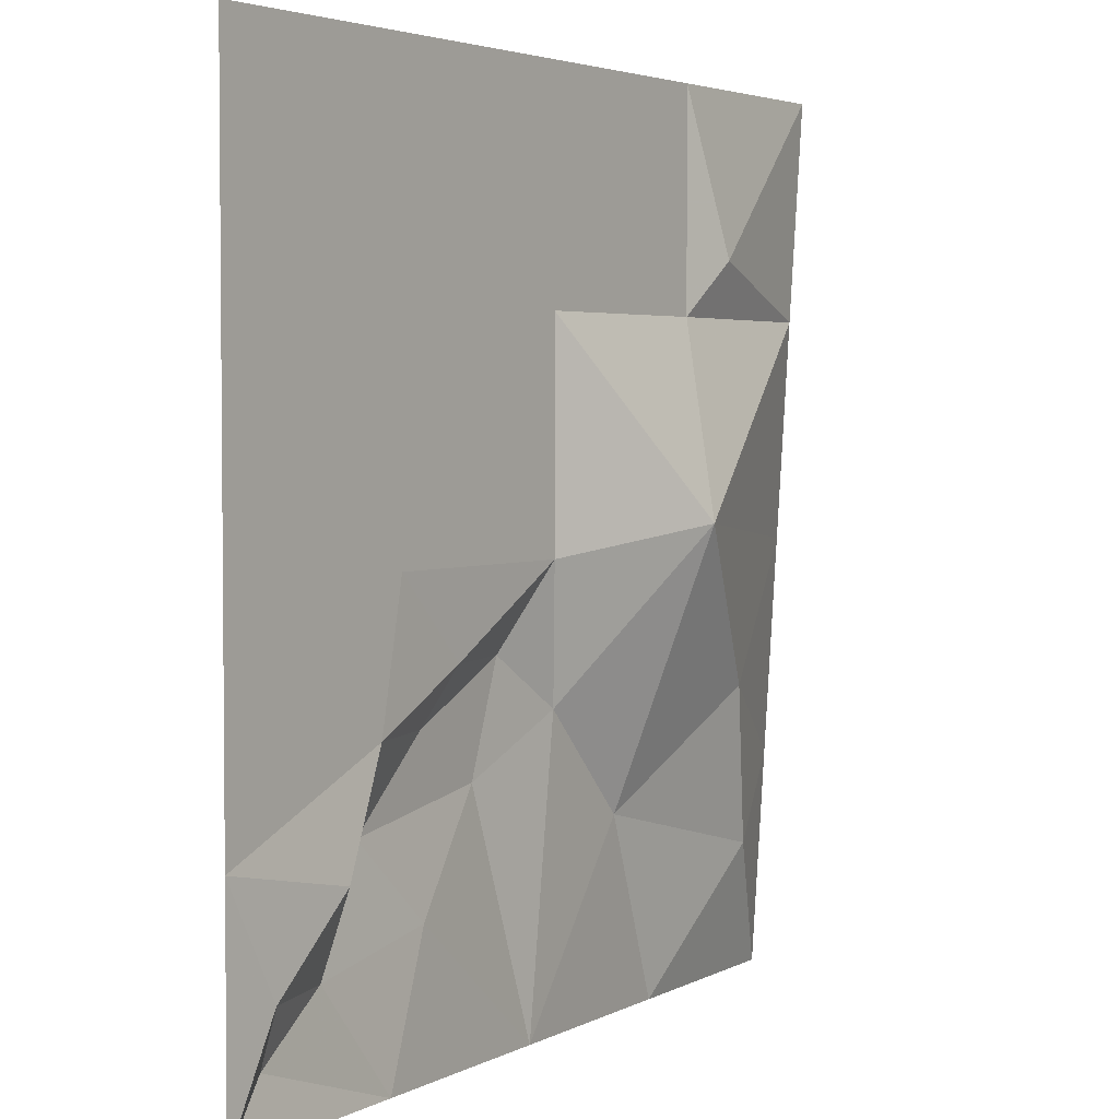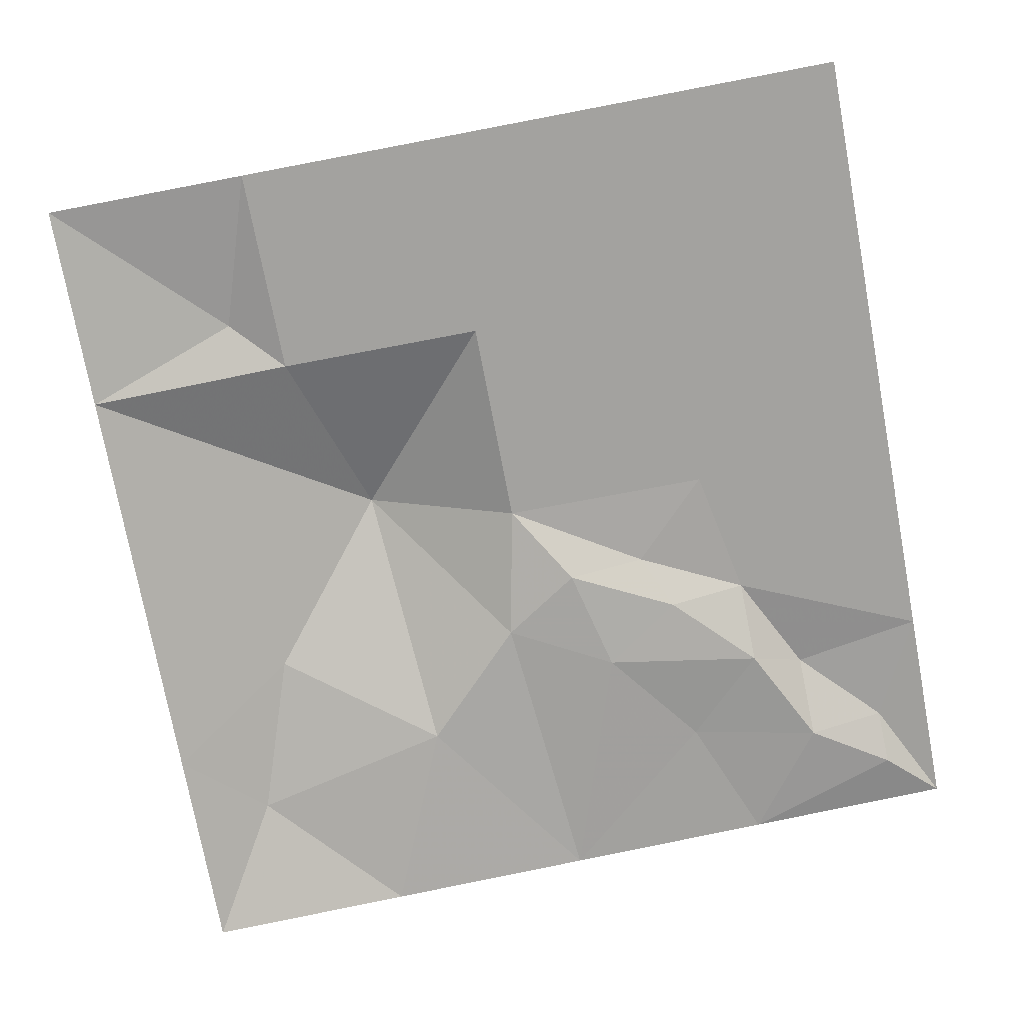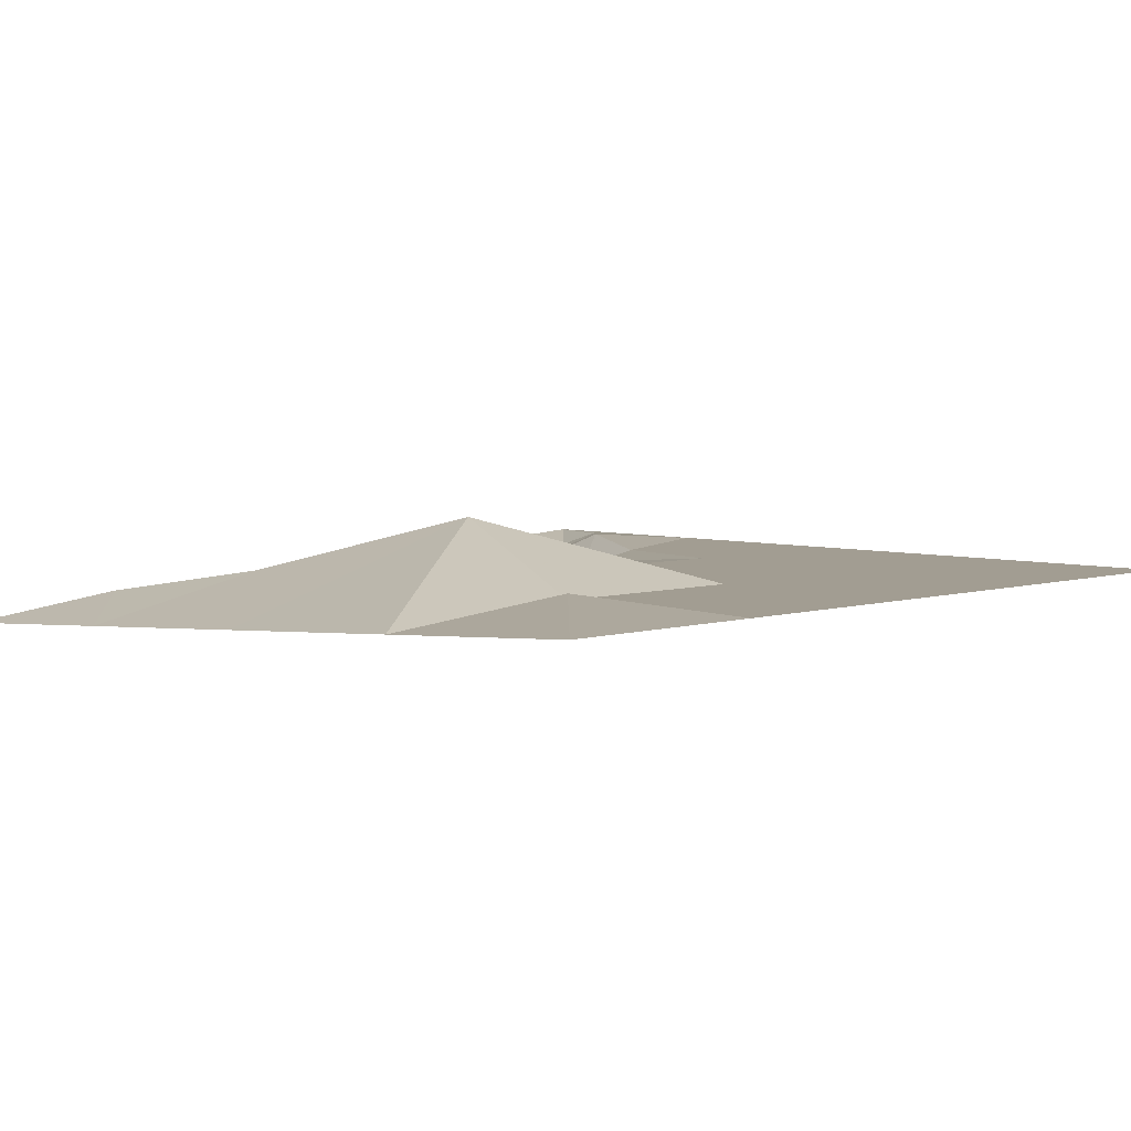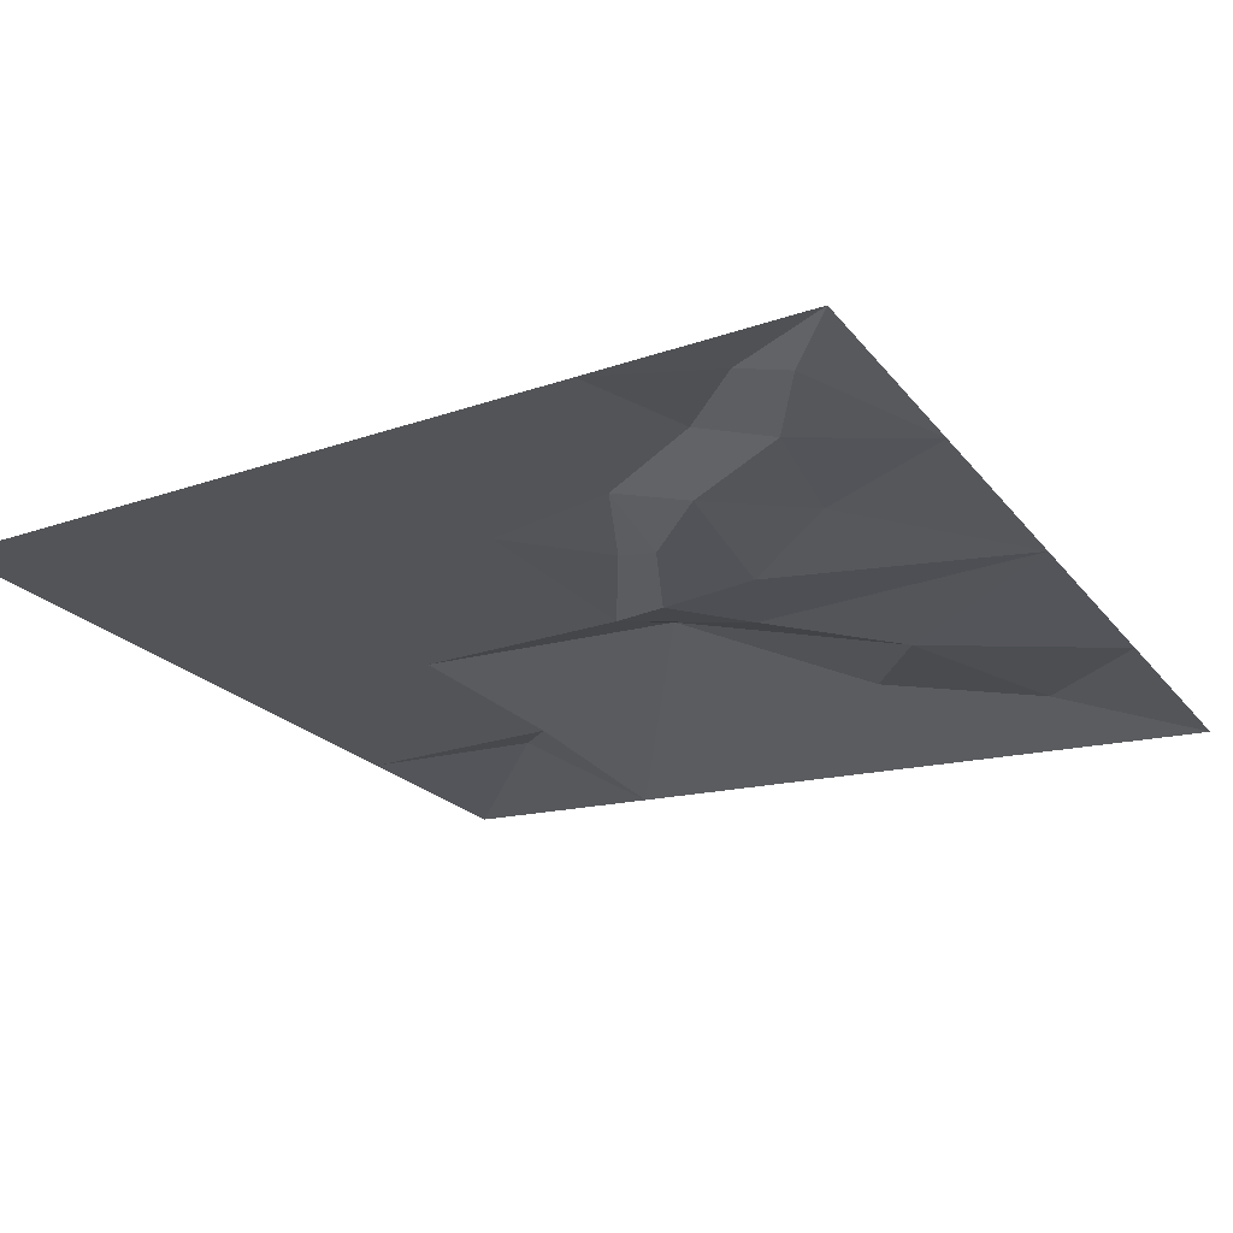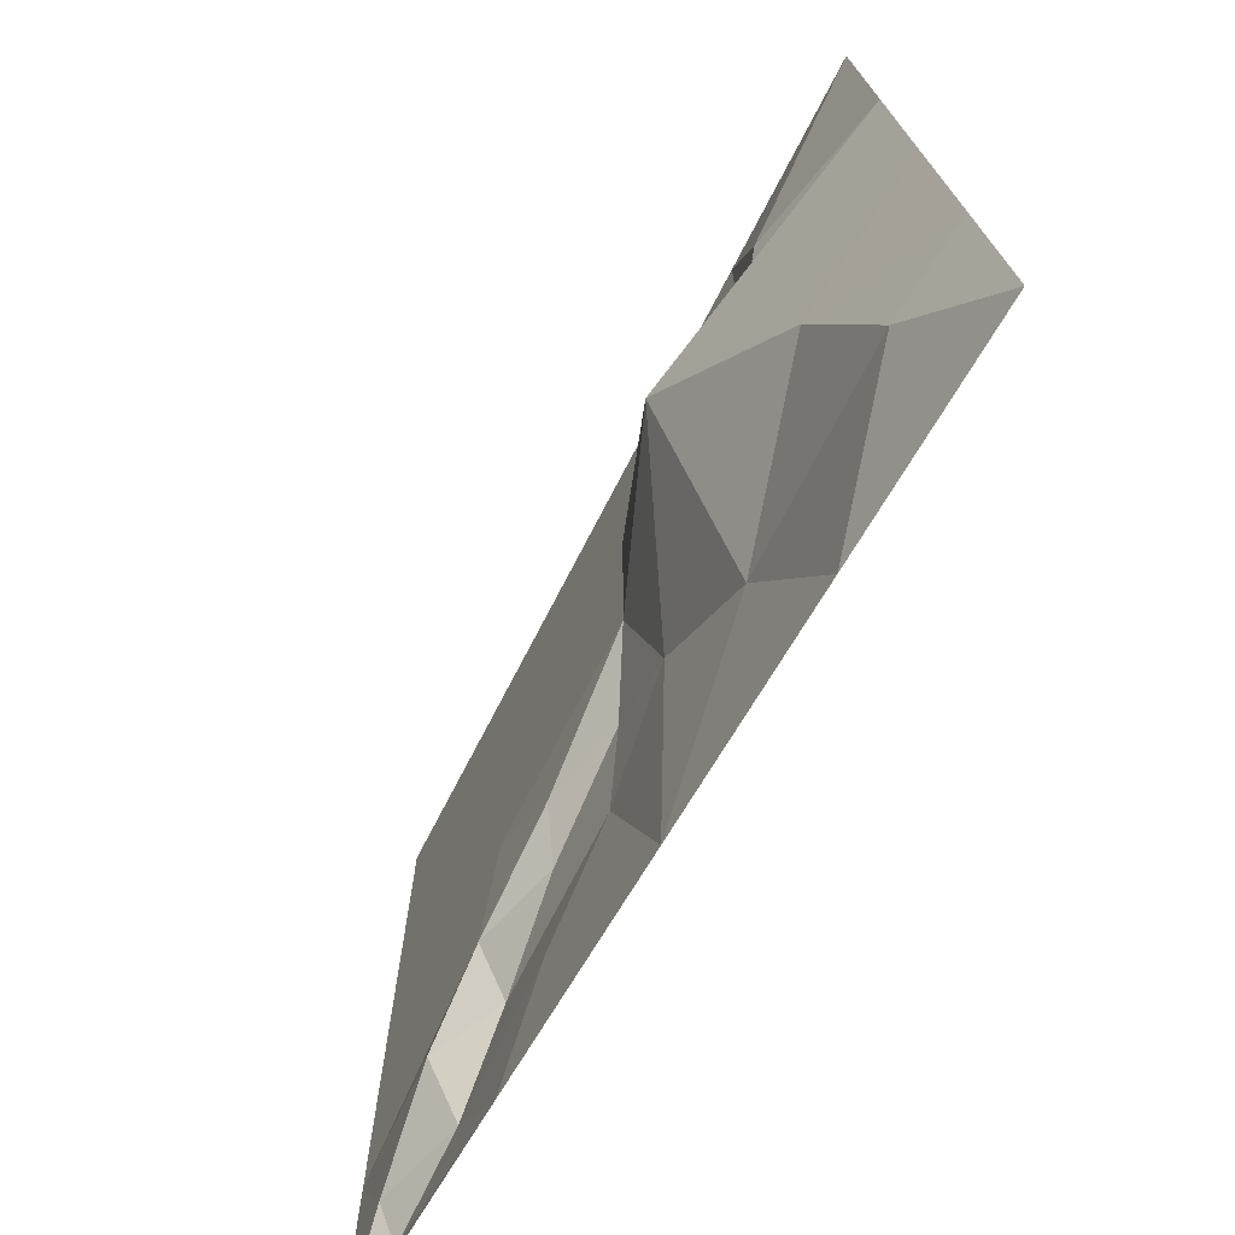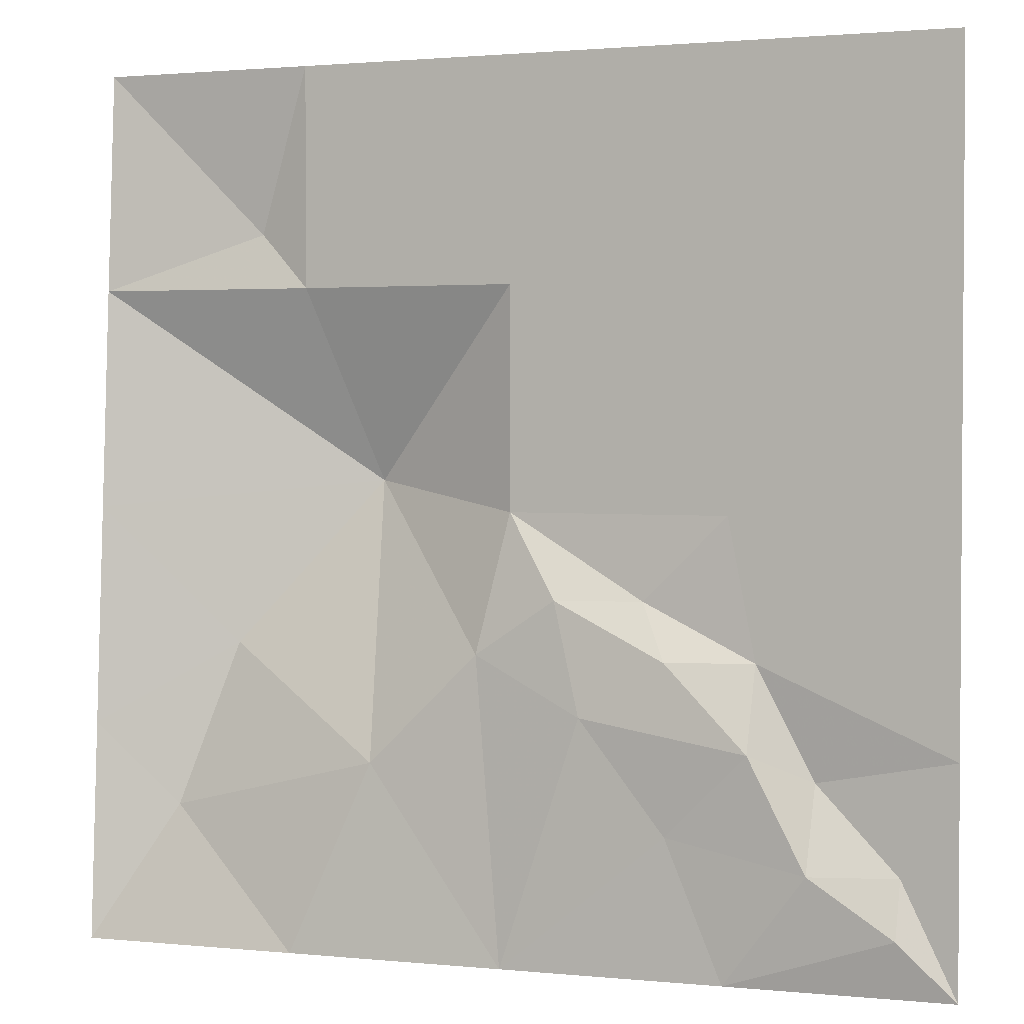
<metadata>
{"format":"obj","ext":"obj","renderer":"f3d","projection":"perspective","resolution":1024,"background":"white","views":[{"elev":3.3,"azim":-55.4,"up":"+Y"},{"elev":-72.5,"azim":-169.2,"up":"+Z"},{"elev":4.9,"azim":134.7,"up":"+Z"},{"elev":-23.1,"azim":-59.6,"up":"+Z"},{"elev":-71.8,"azim":62.7,"up":"+Y"},{"elev":2.4,"azim":-157.5,"up":"+Y"}]}
</metadata>
<code>
v 10.24 20.48 2.57
v 10.24 10.24 2.57
v -10.24 20.48 2.57
v -10.24 10.24 2.57
v -10.24 0 2.57
v -20.48 0 2.57
v -20.48 10.24 2.57
v -20.48 20.48 2.57
v 0 20.48 2.57
v 0 10.24 2.57
v 0 0 2.57
v 20.48 20.48 2.57
v 12.8 12.8 3.21
v 20.48 10.24 1.93
v 7.68 1.28 5.61
v 20.48 0 1.29
v 14.08 -6.4 3.05
v 20.48 -10.24 0.65
v 16.64 -14.08 1.77
v 20.48 -20.48 0.01
v 10.24 -20.48 0.65
v 6.4 -11.52 1.29
v 1.28 -6.4 1.61
v -11.52 -6.4 2.57
v -20.48 -10.24 2.57
v -6.4 -3.84 2.41
v -14.08 -11.52 3.05
v -17.92 -15.36 2.73
v -20.48 -20.48 2.57
v -17.92 -17.92 1.93
v -14.08 -15.36 1.61
v -11.52 -10.24 1.29
v -7.68 -6.4 1.45
v -2.56 -3.84 1.45
v 0 -20.48 1.29
v -3.84 -8.96 1.13
v -7.68 -14.08 1.61
v -10.24 -20.48 1.93
f 4 5 6
f 6 7 4
f 3 4 7
f 7 8 3
f 4 3 9
f 9 10 4
f 10 9 1
f 1 2 10
f 10 11 5
f 5 4 10
f 1 12 13
f 1 13 2
f 13 12 14
f 13 14 2
f 2 14 15
f 15 14 16
f 2 15 10
f 10 15 11
f 15 16 17
f 17 16 18
f 17 18 19
f 19 18 20
f 19 20 21
f 19 21 22
f 19 22 17
f 17 22 15
f 15 22 23
f 15 23 11
f 6 5 24
f 24 25 6
f 24 5 26
f 5 11 26
f 25 24 27
f 25 27 28
f 25 28 29
f 29 28 30
f 30 28 31
f 31 28 27
f 31 27 32
f 32 27 24
f 32 24 33
f 33 24 26
f 33 26 34
f 34 26 11
f 34 11 23
f 22 21 35
f 22 35 23
f 23 35 36
f 36 35 37
f 37 35 38
f 29 30 38
f 30 31 38
f 38 31 37
f 31 32 37
f 37 32 36
f 32 33 36
f 33 34 36
f 36 34 23

</code>
